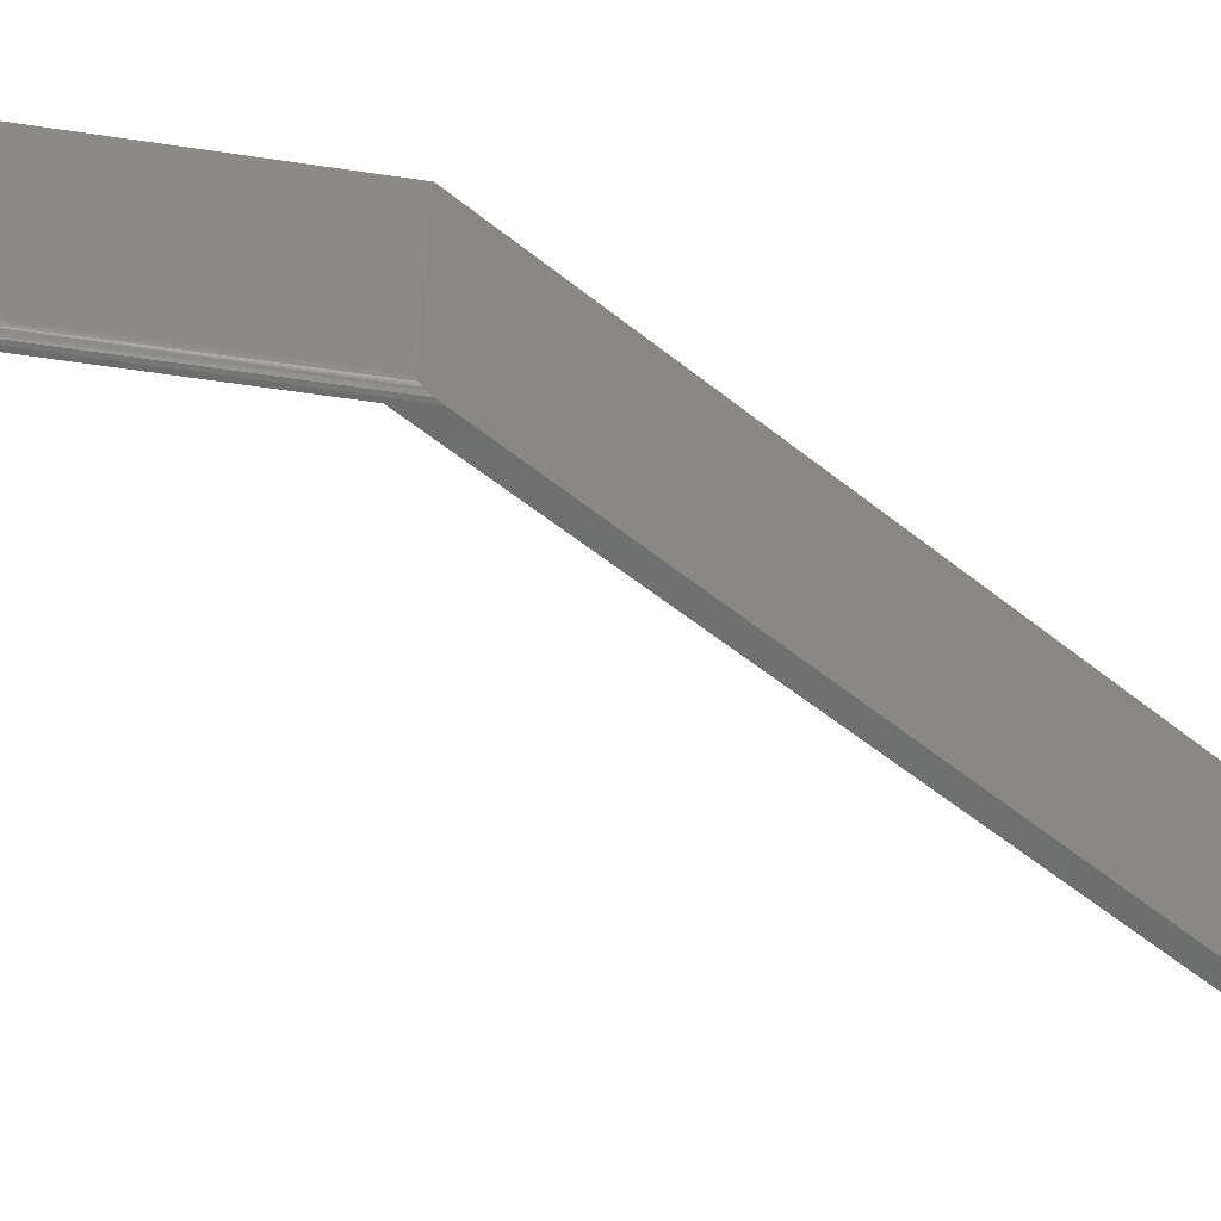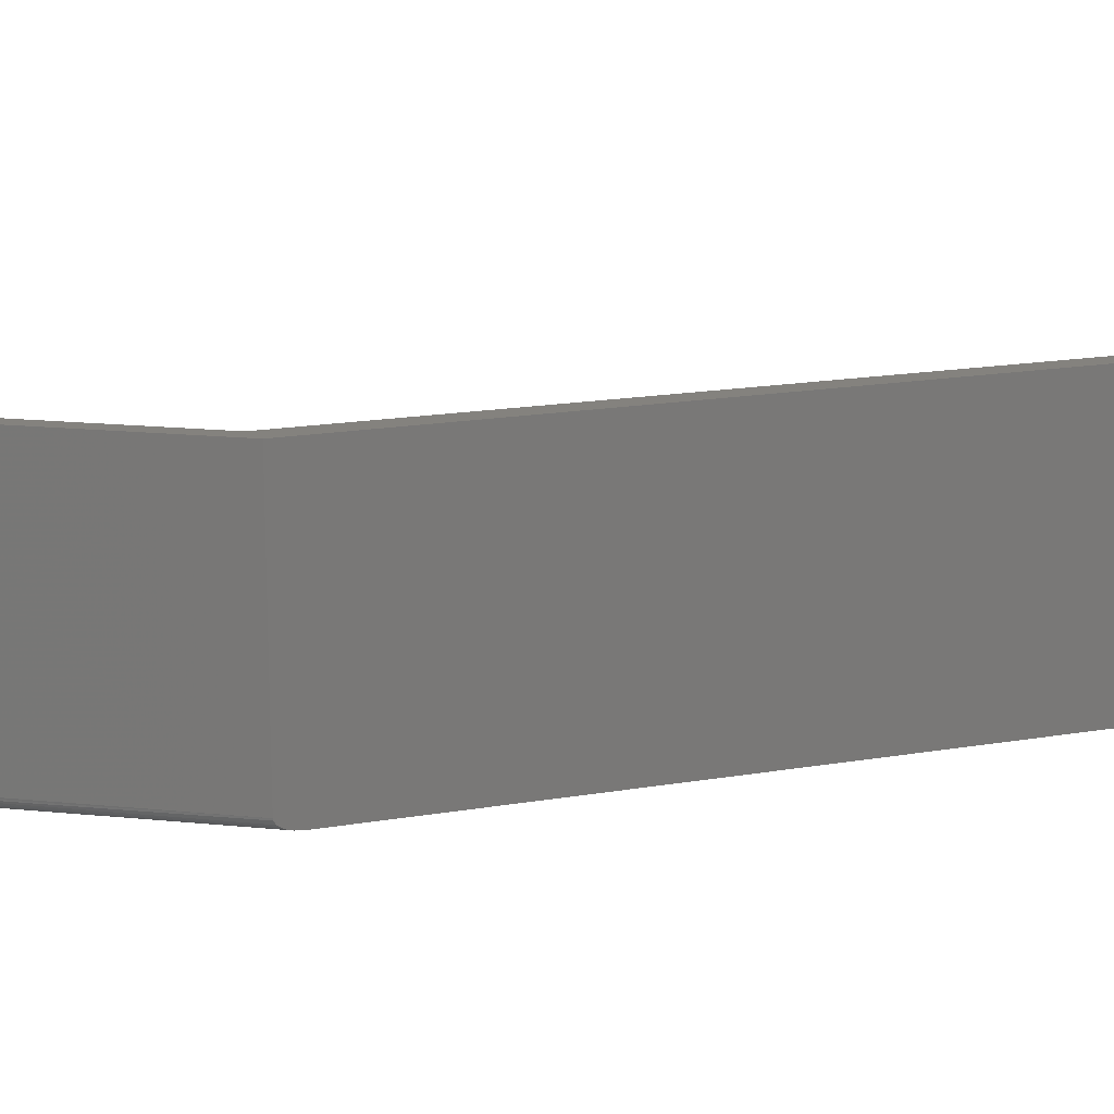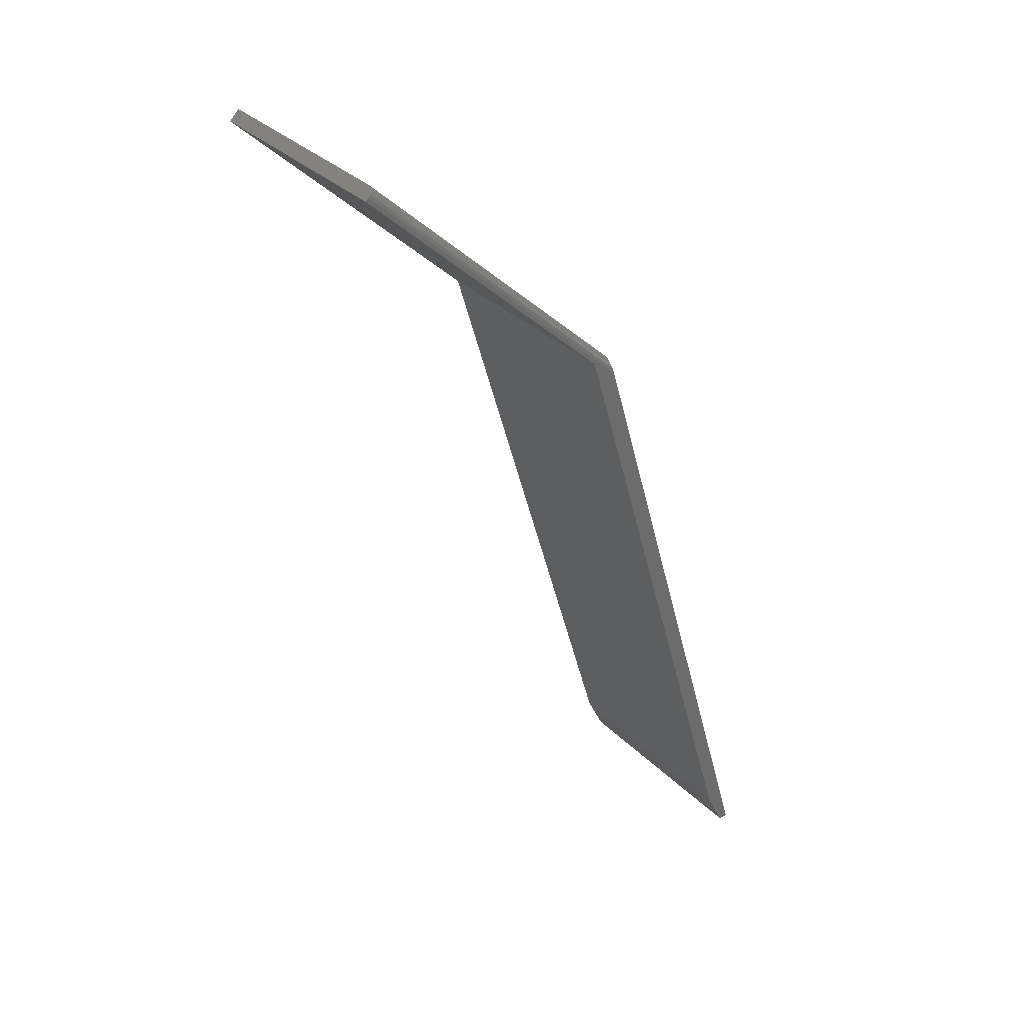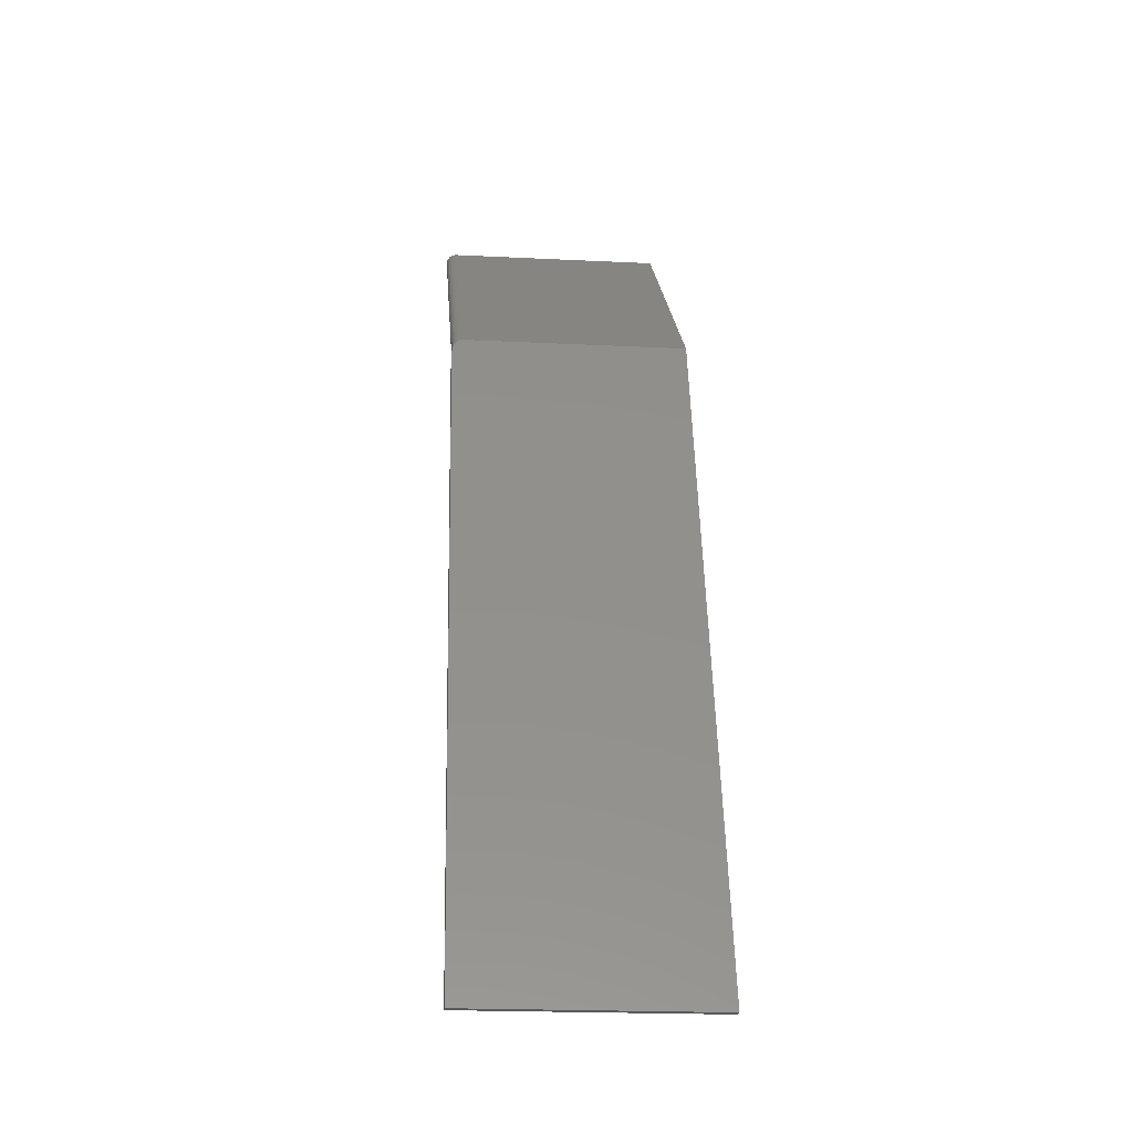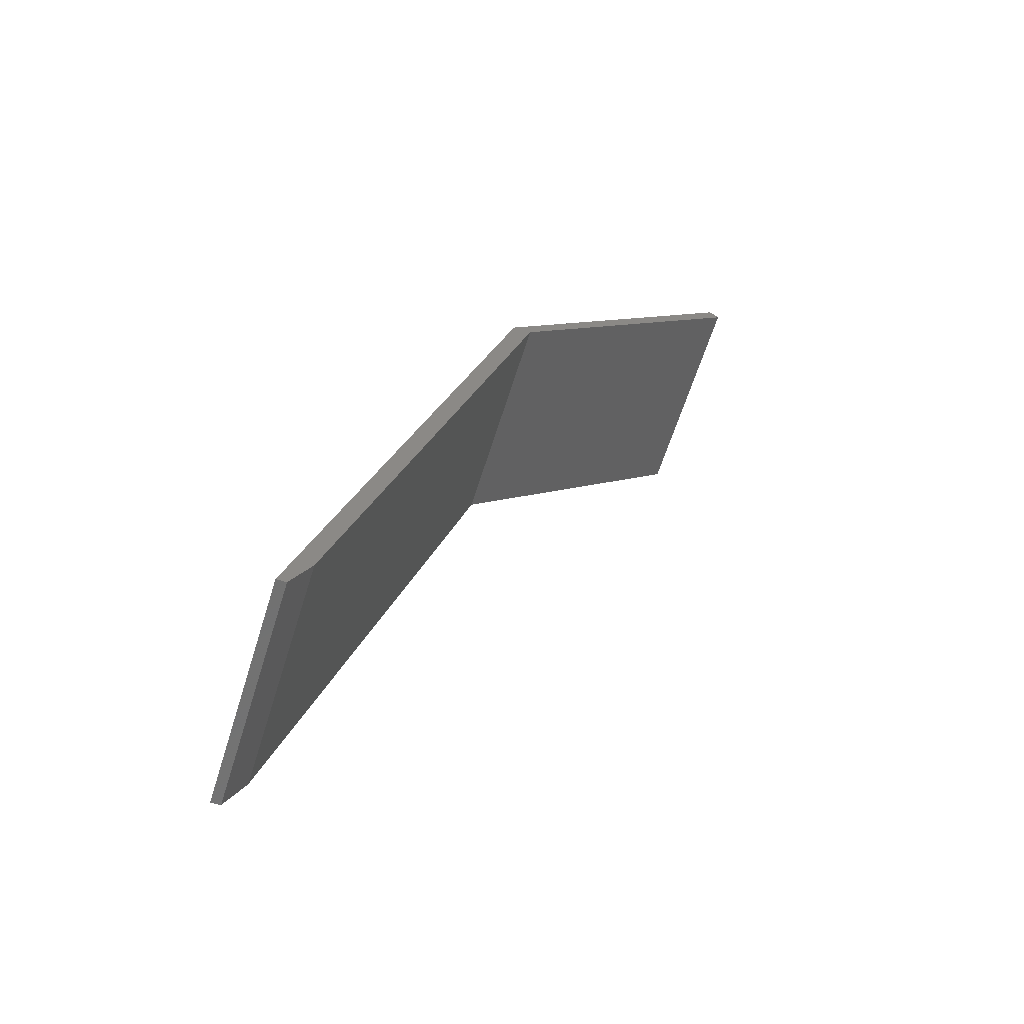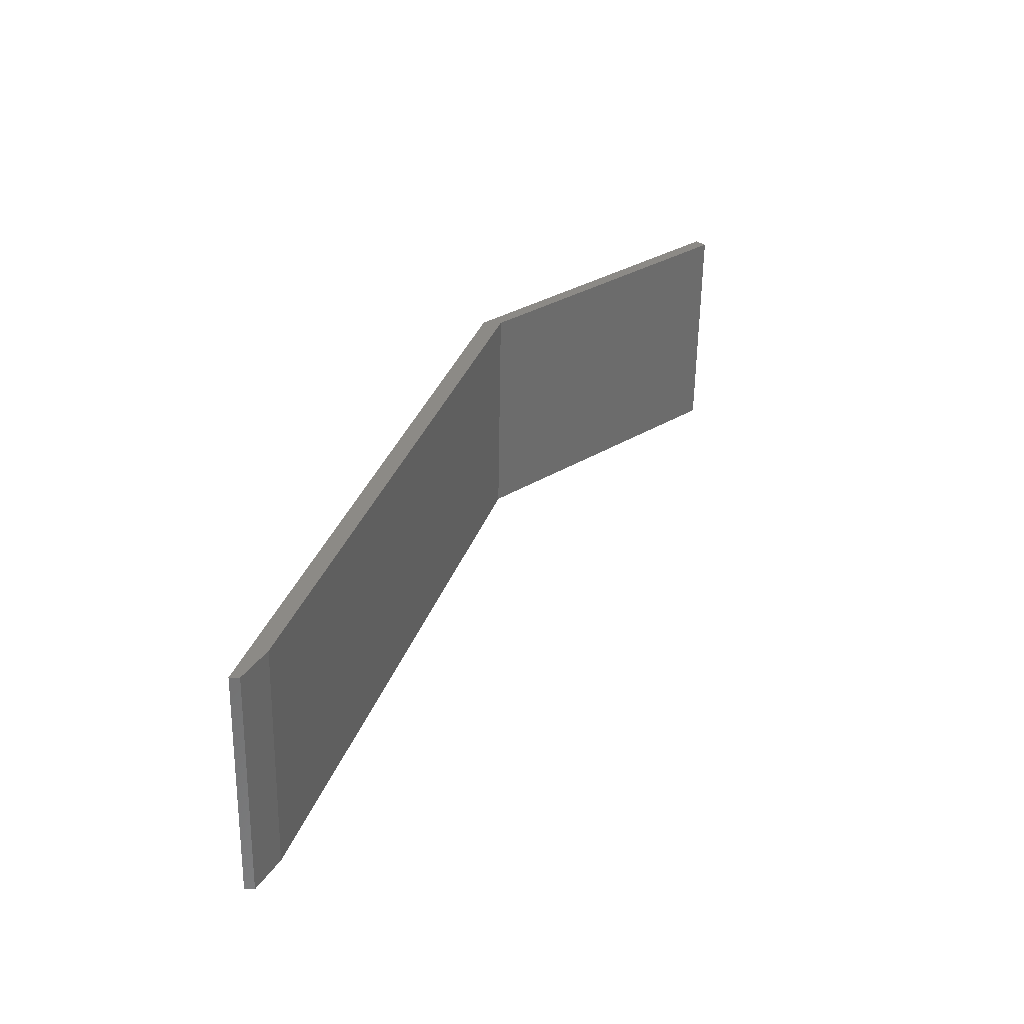
<metadata>
{"format":"stl","ext":"stl","renderer":"f3d","projection":"perspective","resolution":1024,"background":"white","views":[{"elev":-58.2,"azim":34.0,"up":"+Y"},{"elev":17.1,"azim":54.3,"up":"+Y"},{"elev":32.2,"azim":-36.2,"up":"+Z"},{"elev":-21.2,"azim":85.0,"up":"+Z"},{"elev":-62.4,"azim":162.7,"up":"+Z"},{"elev":-58.9,"azim":179.1,"up":"+Z"}]}
</metadata>
<code>
# stl→obj: 26 verts, 48 faces
v -0.007812 -0.1875 1.11e-16
v -0.1597 -0.1875 0.54
v -0.02344 -0.1875 0.03125
v -4.545e-17 -0.1875 0
v -0.1797 -0.1875 0.5547
v -0.3805 -0.1875 0.7445
v -0.3828 -0.1875 0.7422
v -0.3773 -0.186 0.7477
v -0.375 -0.1797 0.75
v -0.3761 -0.1843 0.7489
v -0.3753 -0.1821 0.7497
v -0.3789 -0.1871 0.7461
v -0.375 1.301e-18 0.75
v -0.3828 -7.704e-34 0.7422
v -0.1641 -0.1797 0.5547
v -0.1641 -8.674e-18 0.5547
v -0.164 -0.1809 0.5545
v -0.1636 -0.1832 0.5531
v -0.1633 -0.1842 0.552
v -0.1628 -0.1851 0.5506
v -0.1624 -0.1859 0.5489
v -0.1612 -0.187 0.545
v -4.545e-17 -6.115e-17 0
v -0.007812 -6.158e-17 1.11e-16
v -0.02344 -5.898e-17 0.03125
v -0.1797 -9.541e-18 0.5547
f 1 2 3
f 1 4 2
f 5 3 2
f 5 2 6
f 5 6 7
f 7 6 8
f 9 10 11
f 9 8 10
f 6 12 8
f 13 14 9
f 9 14 7
f 9 7 8
f 15 16 9
f 9 16 13
f 15 17 18
f 16 15 18
f 16 18 19
f 16 19 20
f 16 20 21
f 16 21 22
f 16 22 2
f 16 2 4
f 16 4 23
f 6 22 12
f 6 2 22
f 15 11 17
f 15 9 11
f 17 11 18
f 18 11 10
f 18 10 19
f 20 19 10
f 10 8 20
f 20 8 21
f 21 8 12
f 21 12 22
f 16 24 25
f 23 24 16
f 25 26 16
f 16 26 14
f 16 14 13
f 24 23 1
f 1 23 4
f 25 24 3
f 3 24 1
f 5 26 3
f 3 26 25
f 7 14 5
f 5 14 26

</code>
